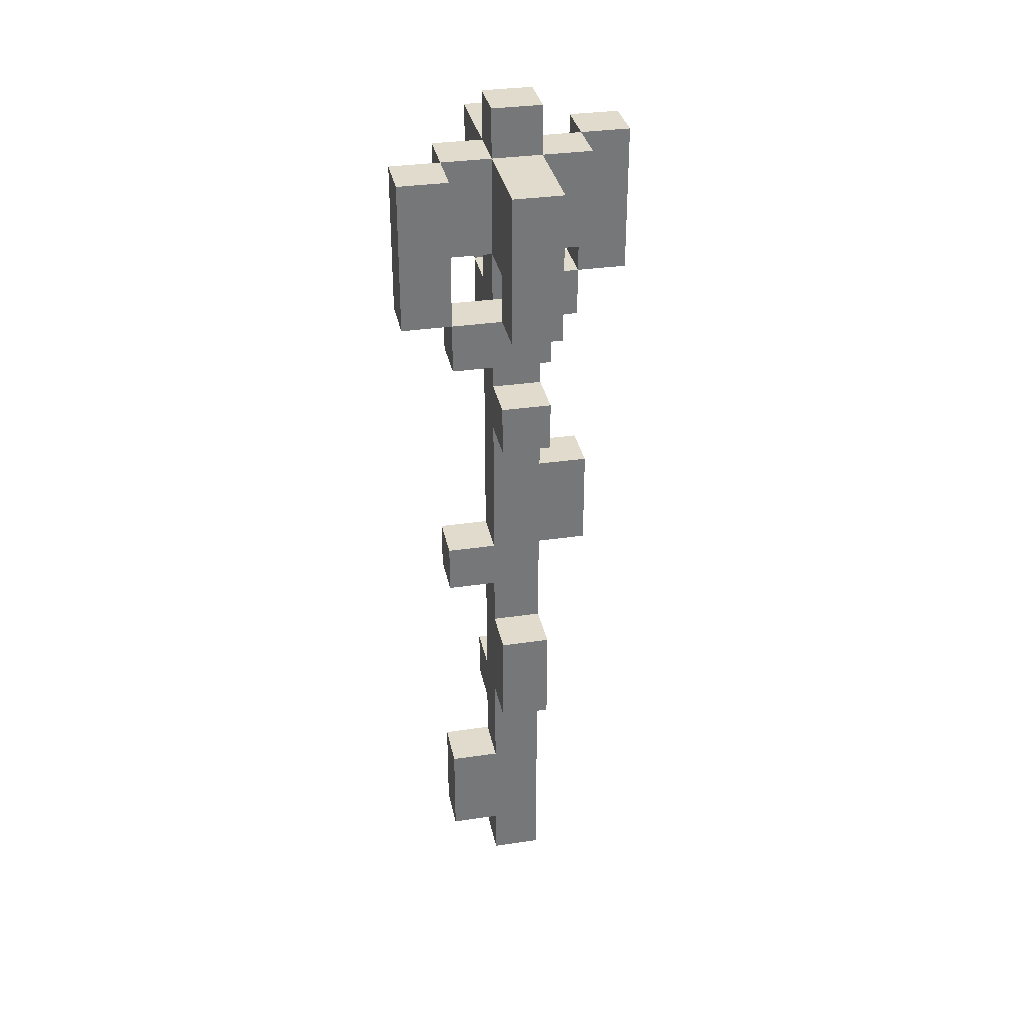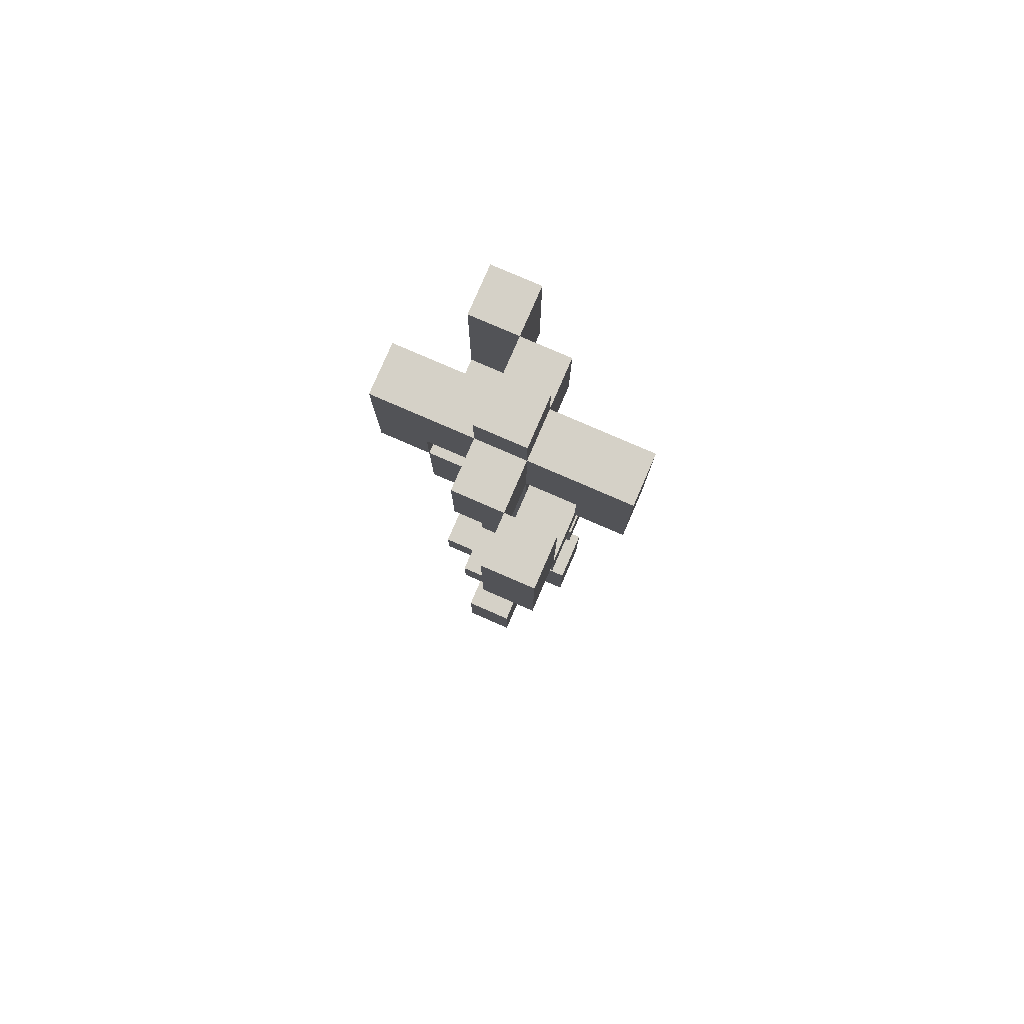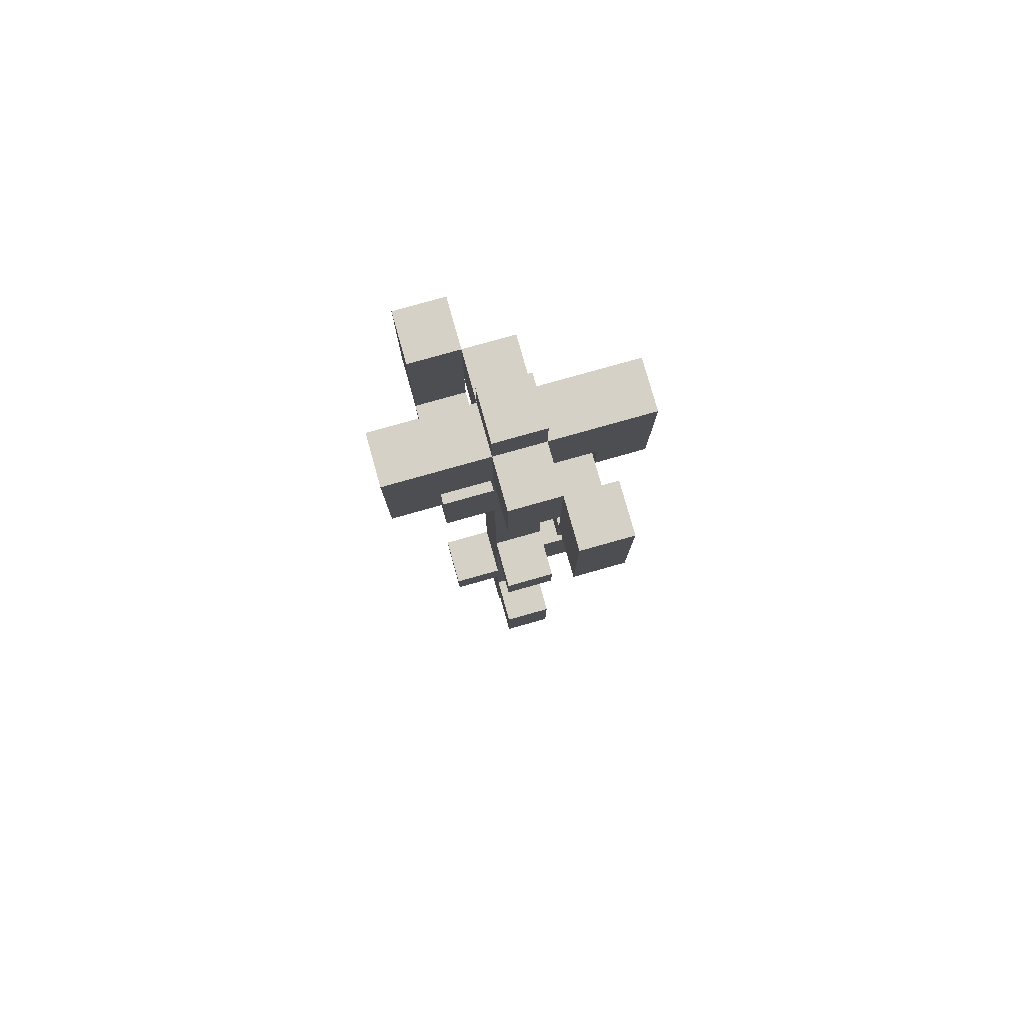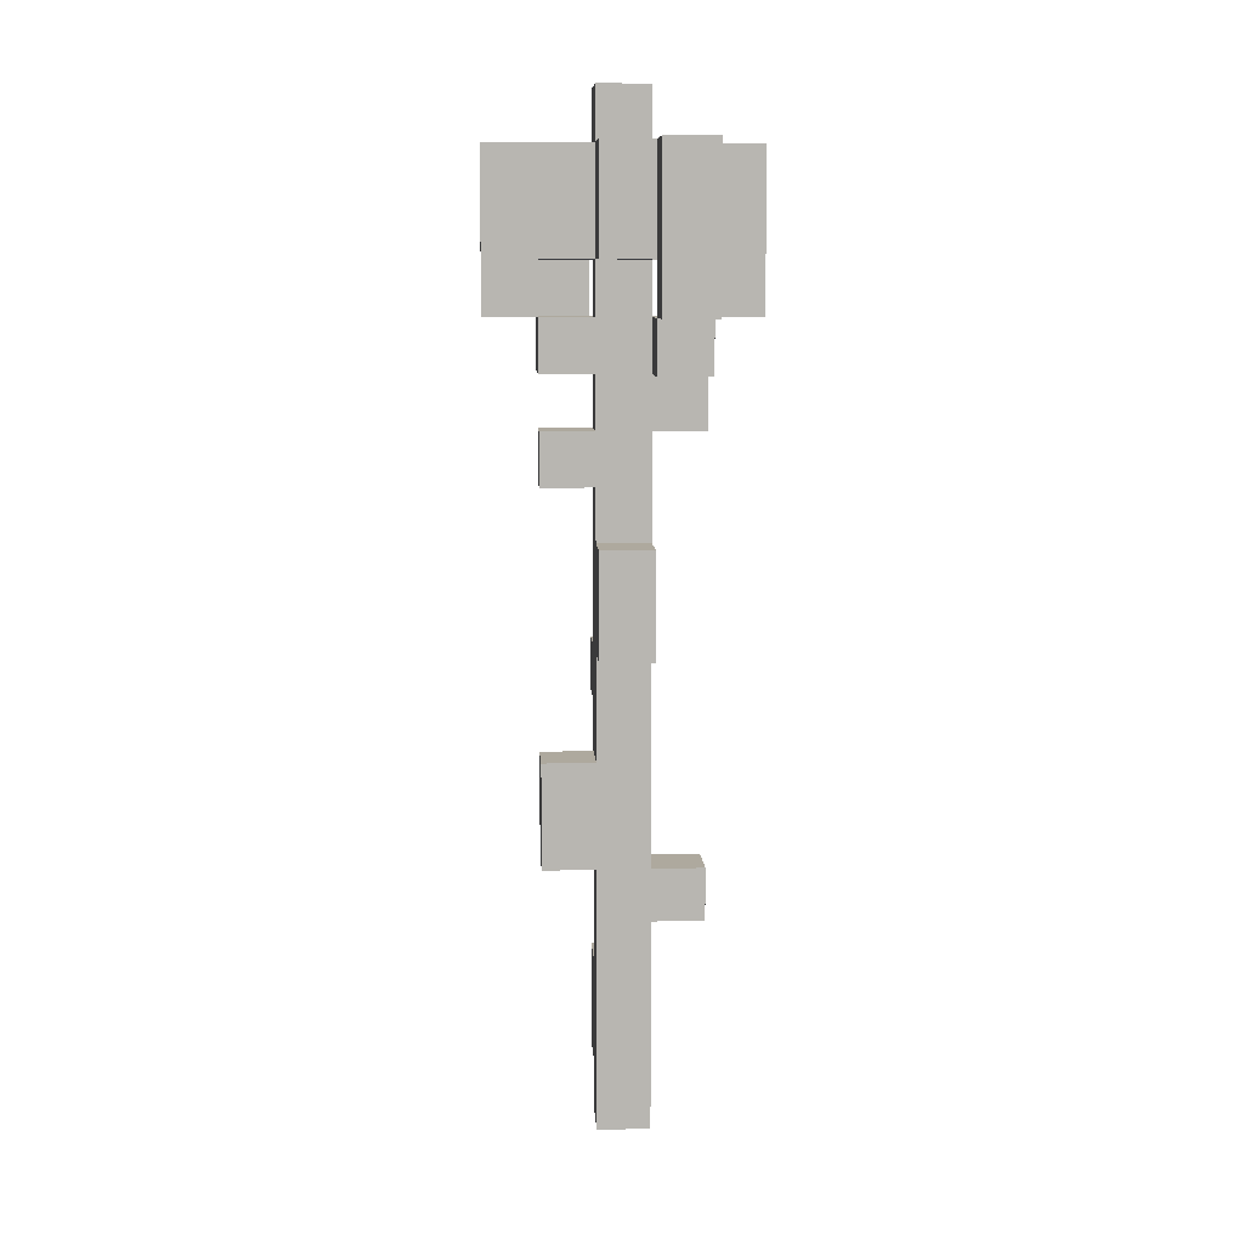
<metadata>
{"format":"obj","ext":"obj","renderer":"f3d","projection":"perspective","resolution":1024,"background":"white","views":[{"elev":33.3,"azim":78.6,"up":"+Y"},{"elev":79.6,"azim":23.4,"up":"+Y"},{"elev":79.4,"azim":-15.7,"up":"+Y"},{"elev":9.0,"azim":176.2,"up":"+Y"}]}
</metadata>
<code>
o
v -0.4 2.7 -1.8
v -0.4 2.7 -1.9
v -0.4 3 -1.8
v -0.4 3 -1.9
v -0.3 1.6 -1.8
v -0.3 1.6 -1.9
v -0.3 1.7 -1.8
v -0.3 1.7 -1.9
v -0.3 2.5 -1.8
v -0.3 2.5 -1.9
v -0.3 2.6 -1.9
v -0.3 2.6 -2
v -0.3 2.7 -1.8
v -0.3 2.7 -1.9
v -0.3 2.7 -2
v -0.3 2.7 -2.1
v -0.3 3 -2
v -0.3 3 -2.1
v -0.2 1.2 -1.8
v -0.2 1.2 -1.9
v -0.2 1.3 -1.7
v -0.2 1.3 -1.8
v -0.2 1.3 -1.9
v -0.2 1.4 -1.8
v -0.2 1.4 -1.9
v -0.2 1.5 -1.7
v -0.2 1.5 -1.8
v -0.2 1.5 -1.9
v -0.2 1.6 -1.8
v -0.2 1.6 -1.9
v -0.2 1.7 -1.8
v -0.2 1.7 -1.9
v -0.2 1.8 -1.8
v -0.2 1.8 -1.9
v -0.2 1.9 -1.8
v -0.2 1.9 -1.9
v -0.2 2 -1.7
v -0.2 2 -1.8
v -0.2 2 -1.9
v -0.2 2.1 -1.7
v -0.2 2.1 -1.8
v -0.2 2.1 -1.9
v -0.2 2.1 -2
v -0.2 2.2 -1.8
v -0.2 2.2 -1.9
v -0.2 2.3 -1.8
v -0.2 2.3 -1.9
v -0.2 2.3 -2
v -0.2 2.4 -1.8
v -0.2 2.4 -1.9
v -0.2 2.5 -1.8
v -0.2 2.5 -1.9
v -0.2 2.7 -1.8
v -0.2 2.7 -1.9
v -0.2 2.8 -1.7
v -0.2 2.8 -1.8
v -0.2 2.8 -1.9
v -0.2 2.8 -2
v -0.2 2.9 -1.8
v -0.2 2.9 -1.9
v -0.2 3 -1.7
v -0.2 3 -1.8
v -0.2 3 -1.9
v -0.2 3 -2
v -0.2 3.1 -1.8
v -0.2 3.1 -1.9
v -0.1 2.6 -1.7
v -0.1 2.6 -1.8
v -0.1 2.7 -1.6
v -0.1 2.7 -1.7
v -0.1 2.7 -1.8
v -0.1 2.8 -1.7
v -0.1 3 -1.6
v -0.1 3 -1.7
v 0 2.7 -1.8
v 0 2.7 -1.9
v 0 2.8 -1.8
v 0 2.8 -1.9
v -0.3 2.7 -1.8
v -0.3 2.7 -1.9
v -0.3 2.8 -1.8
v -0.3 2.8 -1.9
v -0.2 2.6 -1.9
v -0.2 2.6 -2
v -0.2 2.7 -1.9
v -0.2 2.7 -2
v -0.2 2.7 -2.1
v -0.2 2.8 -2
v -0.2 3 -2
v -0.2 3 -2.1
v -0.1 1.2 -1.8
v -0.1 1.2 -1.9
v -0.1 1.3 -1.7
v -0.1 1.3 -1.8
v -0.1 1.3 -1.9
v -0.1 1.4 -1.8
v -0.1 1.4 -1.9
v -0.1 1.5 -1.7
v -0.1 1.5 -1.8
v -0.1 1.5 -1.9
v -0.1 1.6 -1.8
v -0.1 1.6 -1.9
v -0.1 1.7 -1.8
v -0.1 1.7 -1.9
v -0.1 1.9 -1.8
v -0.1 1.9 -1.9
v -0.1 2 -1.7
v -0.1 2 -1.8
v -0.1 2 -1.9
v -0.1 2.1 -1.7
v -0.1 2.1 -1.8
v -0.1 2.1 -1.9
v -0.1 2.1 -2
v -0.1 2.2 -1.8
v -0.1 2.2 -1.9
v -0.1 2.3 -1.8
v -0.1 2.3 -1.9
v -0.1 2.3 -2
v -0.1 2.4 -1.8
v -0.1 2.4 -1.9
v -0.1 2.5 -1.8
v -0.1 2.5 -1.9
v -0.1 2.6 -1.8
v -0.1 2.6 -1.9
v -0.1 2.7 -1.8
v -0.1 2.7 -1.9
v -0.1 2.8 -1.7
v -0.1 2.8 -1.8
v -0.1 2.8 -1.9
v -0.1 2.8 -2
v -0.1 2.9 -1.8
v -0.1 2.9 -1.9
v -0.1 3 -1.7
v -0.1 3 -1.8
v -0.1 3 -1.9
v -0.1 3 -2
v -0.1 3.1 -1.8
v -0.1 3.1 -1.9
v 0 1.7 -1.8
v 0 1.7 -1.9
v 0 1.9 -1.8
v 0 1.9 -1.9
v 0 2.4 -1.8
v 0 2.4 -1.9
v 0 2.5 -1.8
v 0 2.5 -1.9
v 0 2.6 -1.7
v 0 2.6 -1.9
v 0 2.7 -1.6
v 0 2.7 -1.7
v 0 2.7 -1.8
v 0 2.7 -1.9
v 0 3 -1.6
v 0 3 -1.7
v 0.1 2.7 -1.8
v 0.1 2.7 -1.9
v 0.1 3 -1.8
v 0.1 3 -1.9
v -0.1 2.7 -1.6
v -0.1 3 -1.6
v 0 2.7 -1.6
v 0 3 -1.6
v -0.2 1.3 -1.7
v -0.2 1.5 -1.7
v -0.2 2 -1.7
v -0.2 2.1 -1.7
v -0.2 2.8 -1.7
v -0.2 3 -1.7
v -0.1 1.3 -1.7
v -0.1 1.5 -1.7
v -0.1 2 -1.7
v -0.1 2.1 -1.7
v -0.1 2.6 -1.7
v -0.1 2.7 -1.7
v -0.1 2.8 -1.7
v -0.1 3 -1.7
v 0 2.6 -1.7
v 0 2.7 -1.7
v -0.4 2.7 -1.8
v -0.4 3 -1.8
v -0.3 1.6 -1.8
v -0.3 1.7 -1.8
v -0.3 2.5 -1.8
v -0.3 2.7 -1.8
v -0.3 2.8 -1.8
v -0.3 2.9 -1.8
v -0.3 3 -1.8
v -0.2 1.2 -1.8
v -0.2 1.3 -1.8
v -0.2 1.5 -1.8
v -0.2 1.6 -1.8
v -0.2 1.7 -1.8
v -0.2 1.8 -1.8
v -0.2 1.9 -1.8
v -0.2 2 -1.8
v -0.2 2.1 -1.8
v -0.2 2.2 -1.8
v -0.2 2.3 -1.8
v -0.2 2.4 -1.8
v -0.2 2.5 -1.8
v -0.2 2.6 -1.8
v -0.2 2.7 -1.8
v -0.2 2.8 -1.8
v -0.2 2.9 -1.8
v -0.2 3 -1.8
v -0.2 3.1 -1.8
v -0.1 1.2 -1.8
v -0.1 1.3 -1.8
v -0.1 1.5 -1.8
v -0.1 1.6 -1.8
v -0.1 1.7 -1.8
v -0.1 1.8 -1.8
v -0.1 1.9 -1.8
v -0.1 2 -1.8
v -0.1 2.1 -1.8
v -0.1 2.2 -1.8
v -0.1 2.3 -1.8
v -0.1 2.4 -1.8
v -0.1 2.5 -1.8
v -0.1 2.6 -1.8
v -0.1 2.7 -1.8
v -0.1 2.8 -1.8
v -0.1 2.9 -1.8
v -0.1 3 -1.8
v -0.1 3.1 -1.8
v 0 1.7 -1.8
v 0 1.9 -1.8
v 0 2.4 -1.8
v 0 2.5 -1.8
v 0 2.7 -1.8
v 0 2.8 -1.8
v 0 2.9 -1.8
v 0 3 -1.8
v 0.1 2.7 -1.8
v 0.1 3 -1.8
v -0.3 2.7 -2
v -0.3 3 -2
v -0.2 2.7 -2
v -0.2 2.8 -2
v -0.2 3 -2
v -0.1 2.7 -1.7
v -0.1 2.8 -1.7
v -0.1 3 -1.7
v 0 2.7 -1.7
v 0 3 -1.7
v -0.4 2.7 -1.9
v -0.4 3 -1.9
v -0.3 1.6 -1.9
v -0.3 1.7 -1.9
v -0.3 2.5 -1.9
v -0.3 2.6 -1.9
v -0.3 2.7 -1.9
v -0.3 2.8 -1.9
v -0.3 2.9 -1.9
v -0.3 3 -1.9
v -0.2 1.2 -1.9
v -0.2 1.3 -1.9
v -0.2 1.4 -1.9
v -0.2 1.5 -1.9
v -0.2 1.6 -1.9
v -0.2 1.7 -1.9
v -0.2 1.8 -1.9
v -0.2 1.9 -1.9
v -0.2 2 -1.9
v -0.2 2.1 -1.9
v -0.2 2.3 -1.9
v -0.2 2.4 -1.9
v -0.2 2.5 -1.9
v -0.2 2.6 -1.9
v -0.2 2.7 -1.9
v -0.2 2.8 -1.9
v -0.2 2.9 -1.9
v -0.2 3 -1.9
v -0.2 3.1 -1.9
v -0.1 1.2 -1.9
v -0.1 1.3 -1.9
v -0.1 1.4 -1.9
v -0.1 1.5 -1.9
v -0.1 1.6 -1.9
v -0.1 1.7 -1.9
v -0.1 1.8 -1.9
v -0.1 1.9 -1.9
v -0.1 2 -1.9
v -0.1 2.1 -1.9
v -0.1 2.3 -1.9
v -0.1 2.4 -1.9
v -0.1 2.5 -1.9
v -0.1 2.6 -1.9
v -0.1 2.7 -1.9
v -0.1 2.8 -1.9
v -0.1 2.9 -1.9
v -0.1 3 -1.9
v -0.1 3.1 -1.9
v 0 1.7 -1.9
v 0 1.9 -1.9
v 0 2.4 -1.9
v 0 2.5 -1.9
v 0 2.6 -1.9
v 0 2.7 -1.9
v 0 2.8 -1.9
v 0 2.9 -1.9
v 0 3 -1.9
v 0.1 2.7 -1.9
v 0.1 3 -1.9
v -0.3 2.6 -2
v -0.3 2.7 -2
v -0.2 2.1 -2
v -0.2 2.3 -2
v -0.2 2.6 -2
v -0.2 2.7 -2
v -0.2 2.8 -2
v -0.2 3 -2
v -0.1 2.1 -2
v -0.1 2.3 -2
v -0.1 2.8 -2
v -0.1 3 -2
v -0.3 2.7 -2.1
v -0.3 3 -2.1
v -0.2 2.7 -2.1
v -0.2 3 -2.1
v -0.2 1.2 -1.8
v -0.1 1.2 -1.8
v -0.2 1.2 -1.9
v -0.1 1.2 -1.9
v -0.2 1.3 -1.7
v -0.1 1.3 -1.7
v -0.2 1.3 -1.8
v -0.1 1.3 -1.8
v -0.3 1.6 -1.8
v -0.2 1.6 -1.8
v -0.3 1.6 -1.9
v -0.2 1.6 -1.9
v -0.1 1.7 -1.8
v 0 1.7 -1.8
v -0.1 1.7 -1.9
v 0 1.7 -1.9
v -0.2 2 -1.7
v -0.1 2 -1.7
v -0.2 2 -1.8
v -0.1 2 -1.8
v -0.2 2.1 -1.9
v -0.1 2.1 -1.9
v -0.2 2.1 -2
v -0.1 2.1 -2
v -0.1 2.4 -1.8
v 0 2.4 -1.8
v -0.1 2.4 -1.9
v 0 2.4 -1.9
v -0.3 2.5 -1.8
v -0.2 2.5 -1.8
v -0.3 2.5 -1.9
v -0.2 2.5 -1.9
v -0.1 2.6 -1.7
v 0 2.6 -1.7
v -0.1 2.6 -1.8
v -0.3 2.6 -1.9
v -0.2 2.6 -1.9
v -0.1 2.6 -1.9
v 0 2.6 -1.9
v -0.3 2.6 -2
v -0.2 2.6 -2
v -0.1 2.7 -1.6
v 0 2.7 -1.6
v -0.1 2.7 -1.7
v 0 2.7 -1.7
v -0.4 2.7 -1.8
v -0.3 2.7 -1.8
v 0 2.7 -1.8
v 0.1 2.7 -1.8
v -0.4 2.7 -1.9
v -0.3 2.7 -1.9
v 0 2.7 -1.9
v 0.1 2.7 -1.9
v -0.3 2.7 -2
v -0.2 2.7 -2
v -0.3 2.7 -2.1
v -0.2 2.7 -2.1
v -0.2 2.8 -1.7
v -0.1 2.8 -1.7
v -0.3 2.8 -1.8
v -0.2 2.8 -1.8
v -0.1 2.8 -1.8
v 0 2.8 -1.8
v -0.3 2.8 -1.9
v -0.2 2.8 -1.9
v -0.1 2.8 -1.9
v 0 2.8 -1.9
v -0.2 2.8 -2
v -0.1 2.8 -2
v -0.2 1.5 -1.7
v -0.1 1.5 -1.7
v -0.2 1.5 -1.8
v -0.1 1.5 -1.8
v -0.3 1.7 -1.8
v -0.2 1.7 -1.8
v -0.3 1.7 -1.9
v -0.2 1.7 -1.9
v -0.1 1.9 -1.8
v 0 1.9 -1.8
v -0.1 1.9 -1.9
v 0 1.9 -1.9
v -0.2 2.1 -1.7
v -0.1 2.1 -1.7
v -0.2 2.1 -1.8
v -0.1 2.1 -1.8
v -0.2 2.3 -1.9
v -0.1 2.3 -1.9
v -0.2 2.3 -2
v -0.1 2.3 -2
v -0.1 2.5 -1.8
v 0 2.5 -1.8
v -0.1 2.5 -1.9
v 0 2.5 -1.9
v -0.1 2.7 -1.7
v 0 2.7 -1.7
v -0.3 2.7 -1.8
v -0.2 2.7 -1.8
v -0.1 2.7 -1.8
v 0 2.7 -1.8
v -0.3 2.7 -1.9
v -0.2 2.7 -1.9
v -0.1 2.7 -1.9
v 0 2.7 -1.9
v -0.3 2.7 -2
v -0.2 2.7 -2
v -0.1 3 -1.6
v 0 3 -1.6
v -0.2 3 -1.7
v -0.1 3 -1.7
v 0 3 -1.7
v -0.4 3 -1.8
v -0.3 3 -1.8
v -0.2 3 -1.8
v -0.1 3 -1.8
v 0 3 -1.8
v 0.1 3 -1.8
v -0.4 3 -1.9
v -0.3 3 -1.9
v -0.2 3 -1.9
v -0.1 3 -1.9
v 0 3 -1.9
v 0.1 3 -1.9
v -0.3 3 -2
v -0.2 3 -2
v -0.1 3 -2
v -0.3 3 -2.1
v -0.2 3 -2.1
v -0.2 3.1 -1.8
v -0.1 3.1 -1.8
v -0.2 3.1 -1.9
v -0.1 3.1 -1.9
f 3 2 1
f 4 2 3
f 7 6 5
f 8 6 7
f 11 10 9
f 13 11 9
f 13 12 11
f 14 12 13
f 15 12 14
f 17 16 15
f 18 16 17
f 22 20 19
f 23 20 22
f 24 22 21
f 24 23 22
f 25 23 24
f 26 24 21
f 27 25 24
f 27 24 26
f 28 25 27
f 29 28 27
f 30 28 29
f 33 32 31
f 34 32 33
f 35 34 33
f 36 34 35
f 38 36 35
f 39 36 38
f 40 38 37
f 41 39 38
f 41 38 40
f 42 39 41
f 44 42 41
f 45 43 42
f 45 42 44
f 46 45 44
f 47 43 45
f 47 45 46
f 48 43 47
f 49 47 46
f 50 47 49
f 51 50 49
f 52 50 51
f 56 54 53
f 57 54 56
f 59 56 55
f 60 58 57
f 61 59 55
f 62 59 61
f 63 58 60
f 64 58 63
f 65 63 62
f 66 63 65
f 70 68 67
f 71 68 70
f 72 70 69
f 73 72 69
f 74 72 73
f 77 76 75
f 78 76 77
f 79 80 81
f 81 80 82
f 83 84 85
f 85 84 86
f 86 87 88
f 88 87 89
f 89 87 90
f 91 92 94
f 94 92 95
f 93 94 96
f 94 95 96
f 96 95 97
f 93 96 98
f 96 97 99
f 98 96 99
f 99 97 100
f 99 100 101
f 101 100 102
f 101 102 103
f 103 102 104
f 105 106 108
f 108 106 109
f 107 108 110
f 108 109 111
f 110 108 111
f 111 109 112
f 111 112 114
f 112 113 115
f 114 112 115
f 114 115 116
f 115 113 117
f 116 115 117
f 117 113 118
f 116 117 119
f 119 117 120
f 121 122 123
f 123 122 124
f 125 126 128
f 128 126 129
f 127 128 131
f 129 130 132
f 127 131 133
f 133 131 134
f 132 130 135
f 135 130 136
f 134 135 137
f 137 135 138
f 139 140 141
f 141 140 142
f 143 144 145
f 145 144 146
f 147 148 150
f 150 148 151
f 151 148 152
f 149 150 153
f 153 150 154
f 155 156 157
f 157 156 158
f 161 160 159
f 162 160 161
f 169 164 163
f 170 164 169
f 171 166 165
f 172 166 171
f 175 168 167
f 176 168 175
f 177 174 173
f 178 174 177
f 184 180 179
f 185 180 184
f 186 180 185
f 187 180 186
f 191 182 181
f 192 182 191
f 200 184 183
f 201 184 200
f 202 184 201
f 203 186 185
f 204 187 186
f 204 186 203
f 205 187 204
f 207 189 188
f 208 189 207
f 209 191 190
f 210 192 191
f 210 191 209
f 211 193 192
f 211 192 210
f 212 194 193
f 212 193 211
f 213 195 194
f 213 194 212
f 214 195 213
f 215 197 196
f 216 198 197
f 216 197 215
f 217 199 198
f 217 198 216
f 218 200 199
f 218 199 217
f 219 201 200
f 219 200 218
f 220 202 201
f 220 201 219
f 221 203 202
f 221 202 220
f 222 203 221
f 224 206 205
f 225 206 224
f 226 213 212
f 226 212 211
f 227 213 226
f 228 219 218
f 229 219 228
f 231 223 222
f 232 224 223
f 232 223 231
f 233 224 232
f 234 233 232
f 234 232 231
f 234 231 230
f 235 233 234
f 238 237 236
f 239 237 238
f 240 237 239
f 241 242 244
f 242 243 244
f 244 243 245
f 246 247 252
f 252 247 253
f 253 247 254
f 254 247 255
f 248 249 260
f 260 249 261
f 250 251 268
f 268 251 269
f 253 254 271
f 254 255 272
f 271 254 272
f 272 255 273
f 256 257 275
f 257 258 276
f 275 257 276
f 258 259 277
f 276 258 277
f 259 260 278
f 277 259 278
f 260 261 279
f 278 260 279
f 261 262 280
f 279 261 280
f 262 263 281
f 280 262 281
f 263 264 282
f 281 263 282
f 264 265 283
f 282 264 283
f 283 265 284
f 266 267 285
f 267 268 286
f 285 267 286
f 268 269 287
f 286 268 287
f 269 270 288
f 287 269 288
f 270 271 289
f 288 270 289
f 289 271 290
f 273 274 292
f 292 274 293
f 281 282 294
f 280 281 294
f 294 282 295
f 286 287 296
f 296 287 297
f 288 289 298
f 298 289 299
f 290 291 300
f 291 292 301
f 300 291 301
f 301 292 302
f 299 300 303
f 301 302 303
f 300 301 303
f 303 302 304
f 305 306 309
f 309 306 310
f 307 308 313
f 313 308 314
f 311 312 315
f 315 312 316
f 317 318 319
f 319 318 320
f 323 322 321
f 324 322 323
f 327 326 325
f 328 326 327
f 331 330 329
f 332 330 331
f 335 334 333
f 336 334 335
f 339 338 337
f 340 338 339
f 343 342 341
f 344 342 343
f 347 346 345
f 348 346 347
f 351 350 349
f 352 350 351
f 355 354 353
f 358 354 355
f 359 354 358
f 360 357 356
f 361 357 360
f 364 363 362
f 365 363 364
f 370 367 366
f 371 367 370
f 372 369 368
f 373 369 372
f 376 375 374
f 377 375 376
f 381 379 378
f 382 379 381
f 384 381 380
f 385 381 384
f 386 383 382
f 387 383 386
f 388 386 385
f 389 386 388
f 390 391 392
f 392 391 393
f 394 395 396
f 396 395 397
f 398 399 400
f 400 399 401
f 402 403 404
f 404 403 405
f 406 407 408
f 408 407 409
f 410 411 412
f 412 411 413
f 414 415 418
f 418 415 419
f 416 417 420
f 420 417 421
f 418 419 422
f 422 419 423
f 420 421 424
f 424 421 425
f 426 427 429
f 429 427 430
f 428 429 433
f 433 429 434
f 431 432 437
f 432 433 438
f 437 432 438
f 438 433 439
f 434 435 440
f 435 436 441
f 440 435 441
f 441 436 442
f 439 440 444
f 444 440 445
f 443 444 446
f 446 444 447
f 448 449 450
f 450 449 451

</code>
